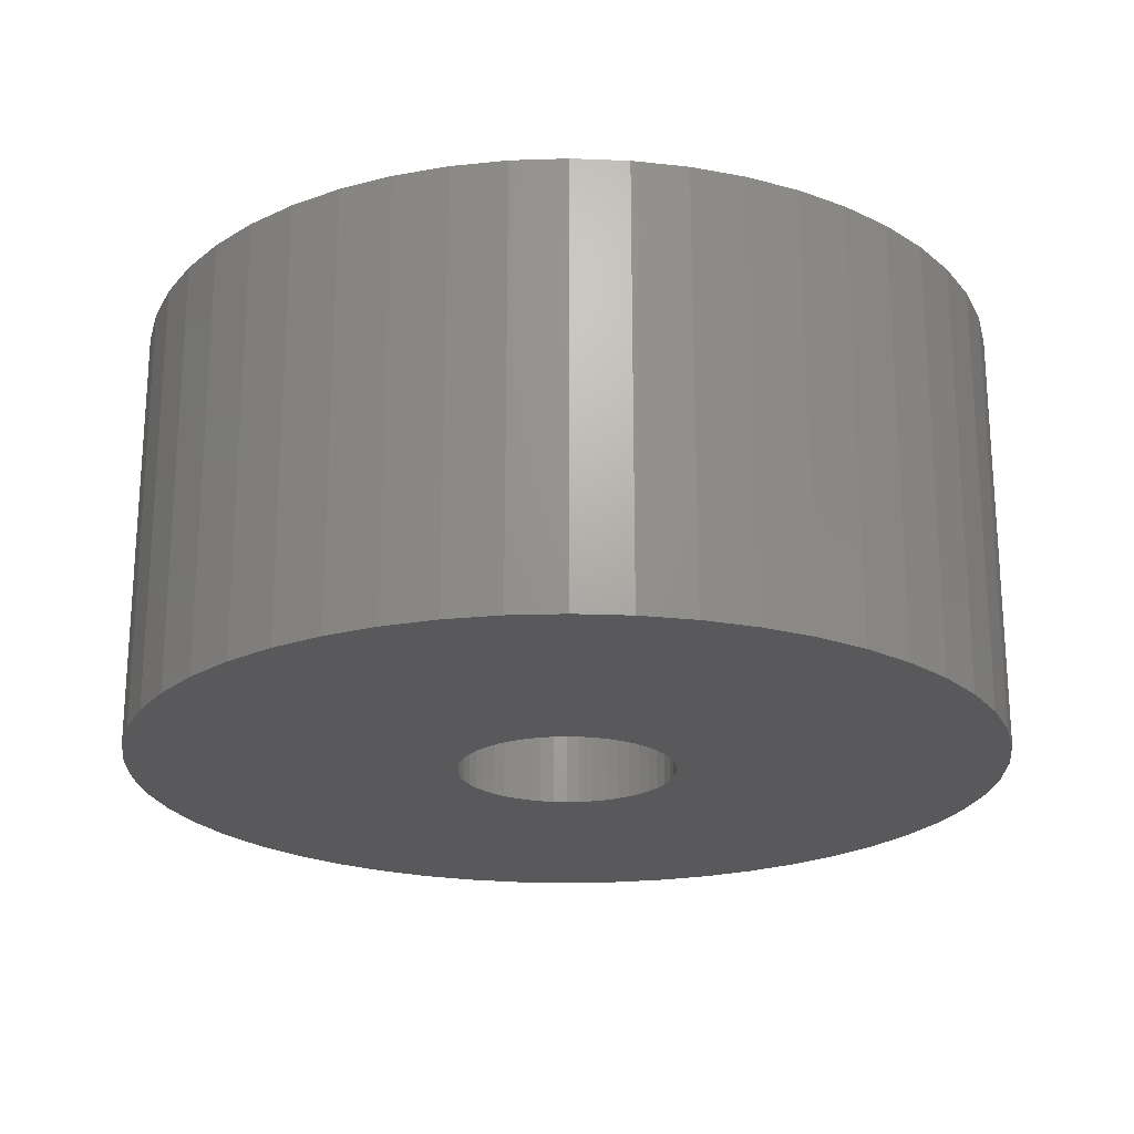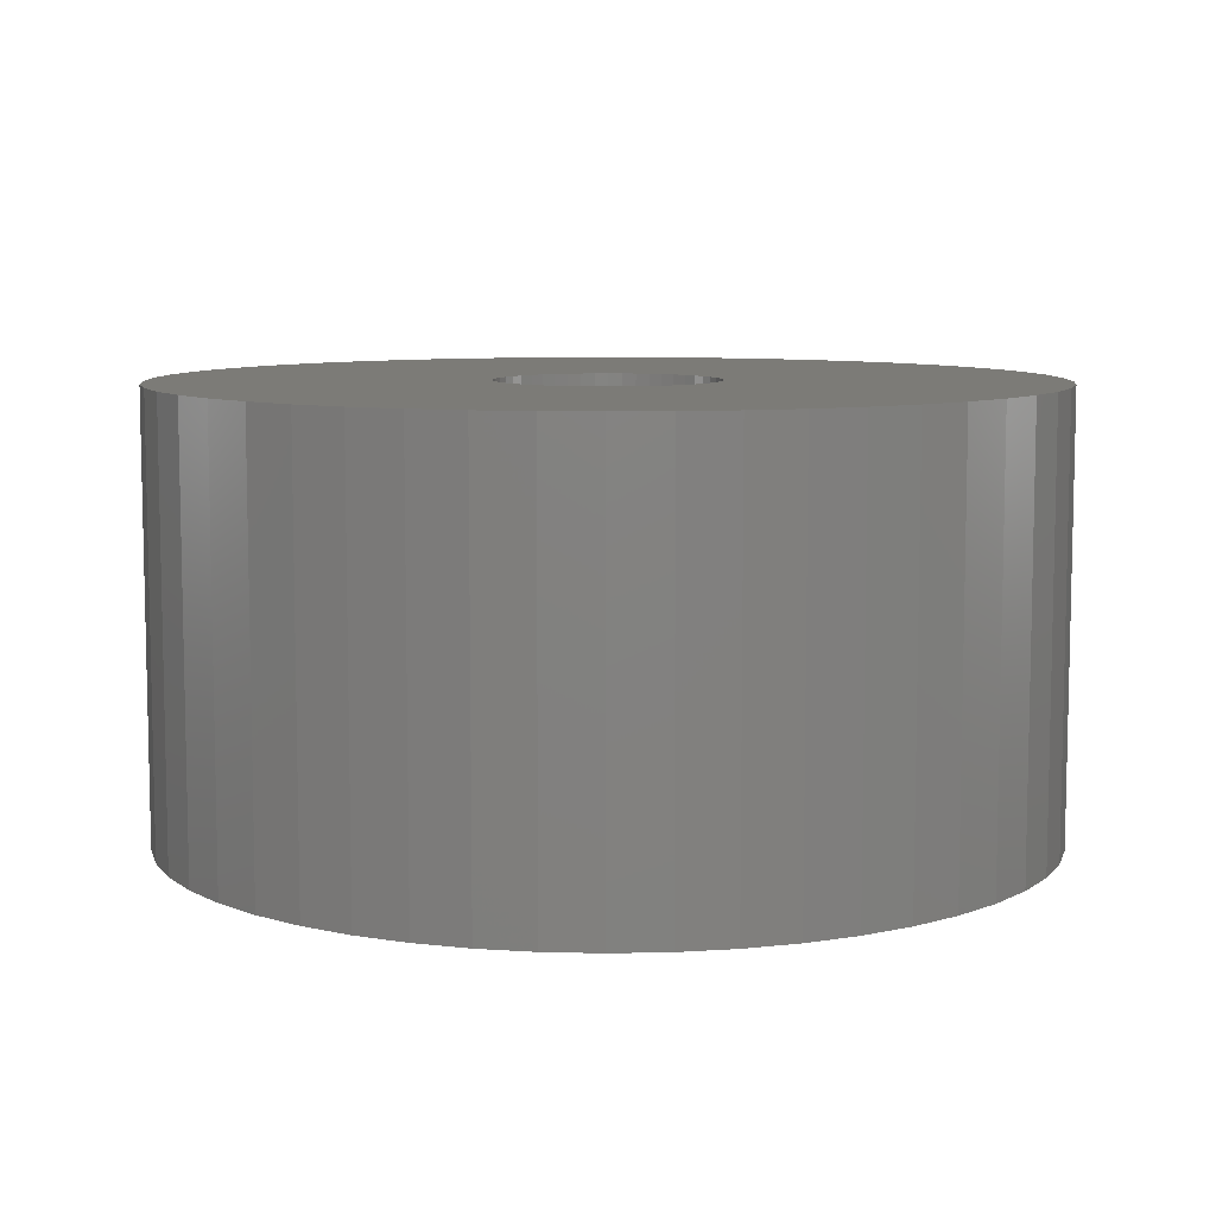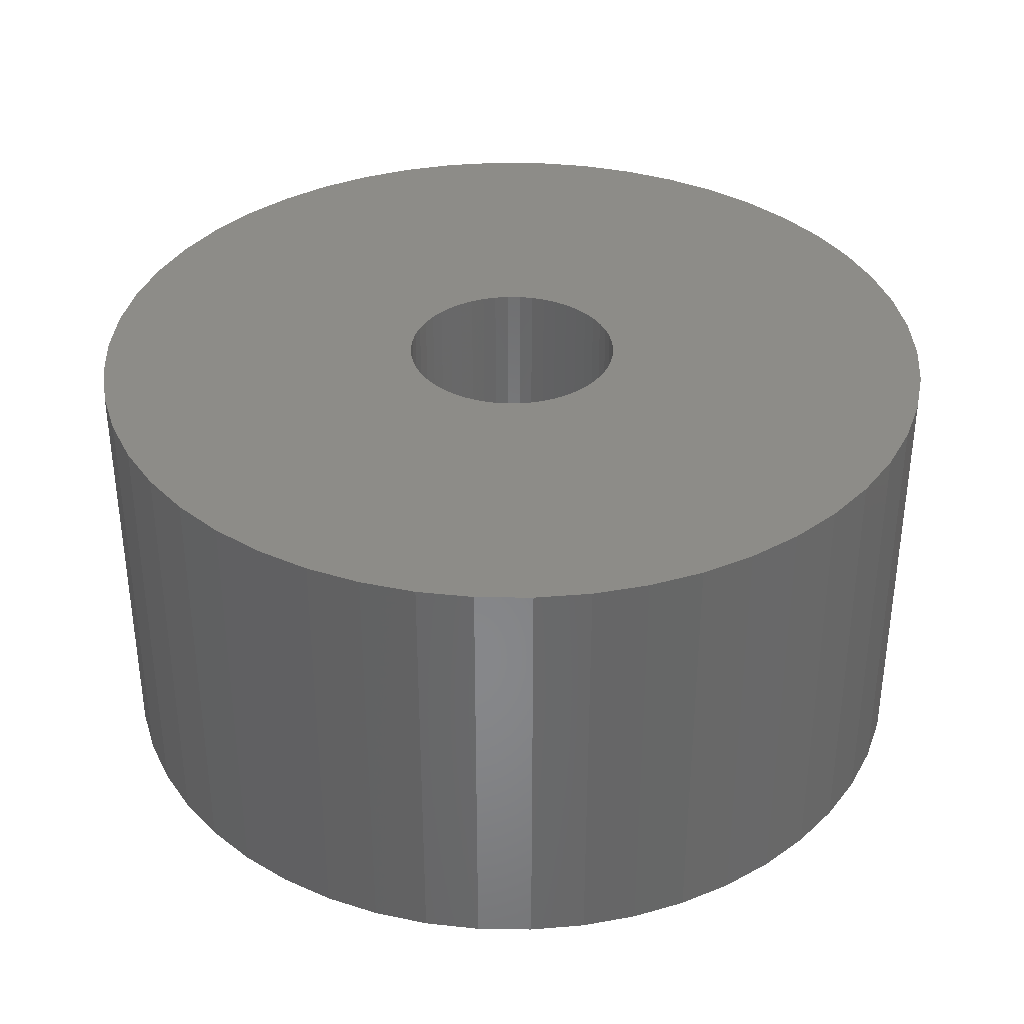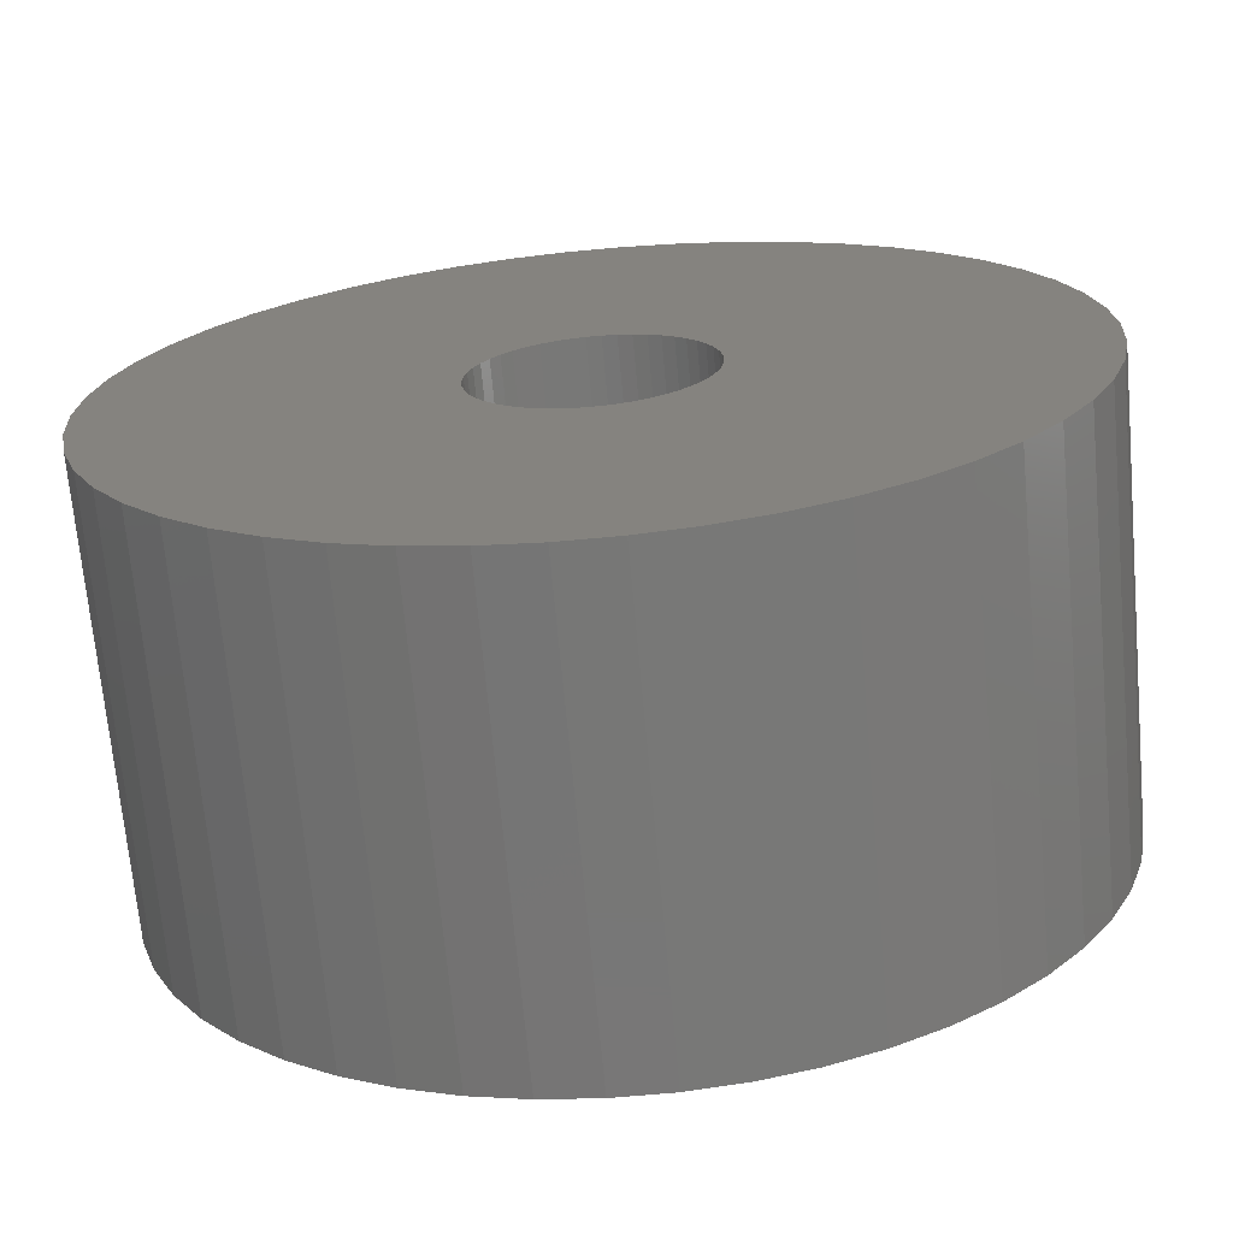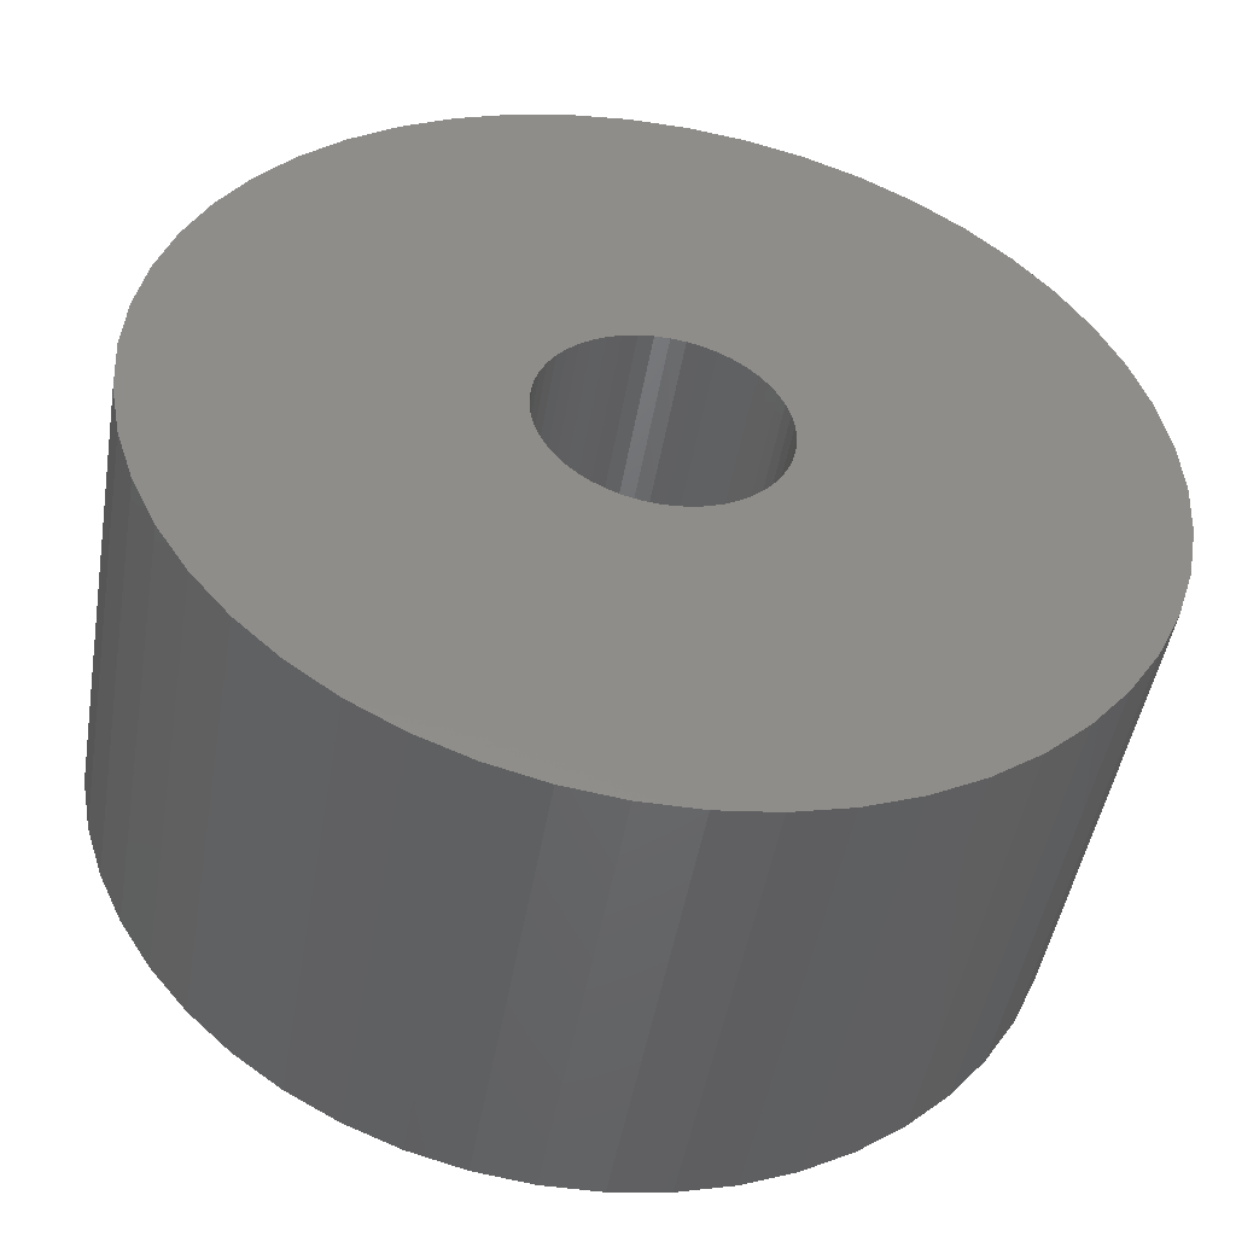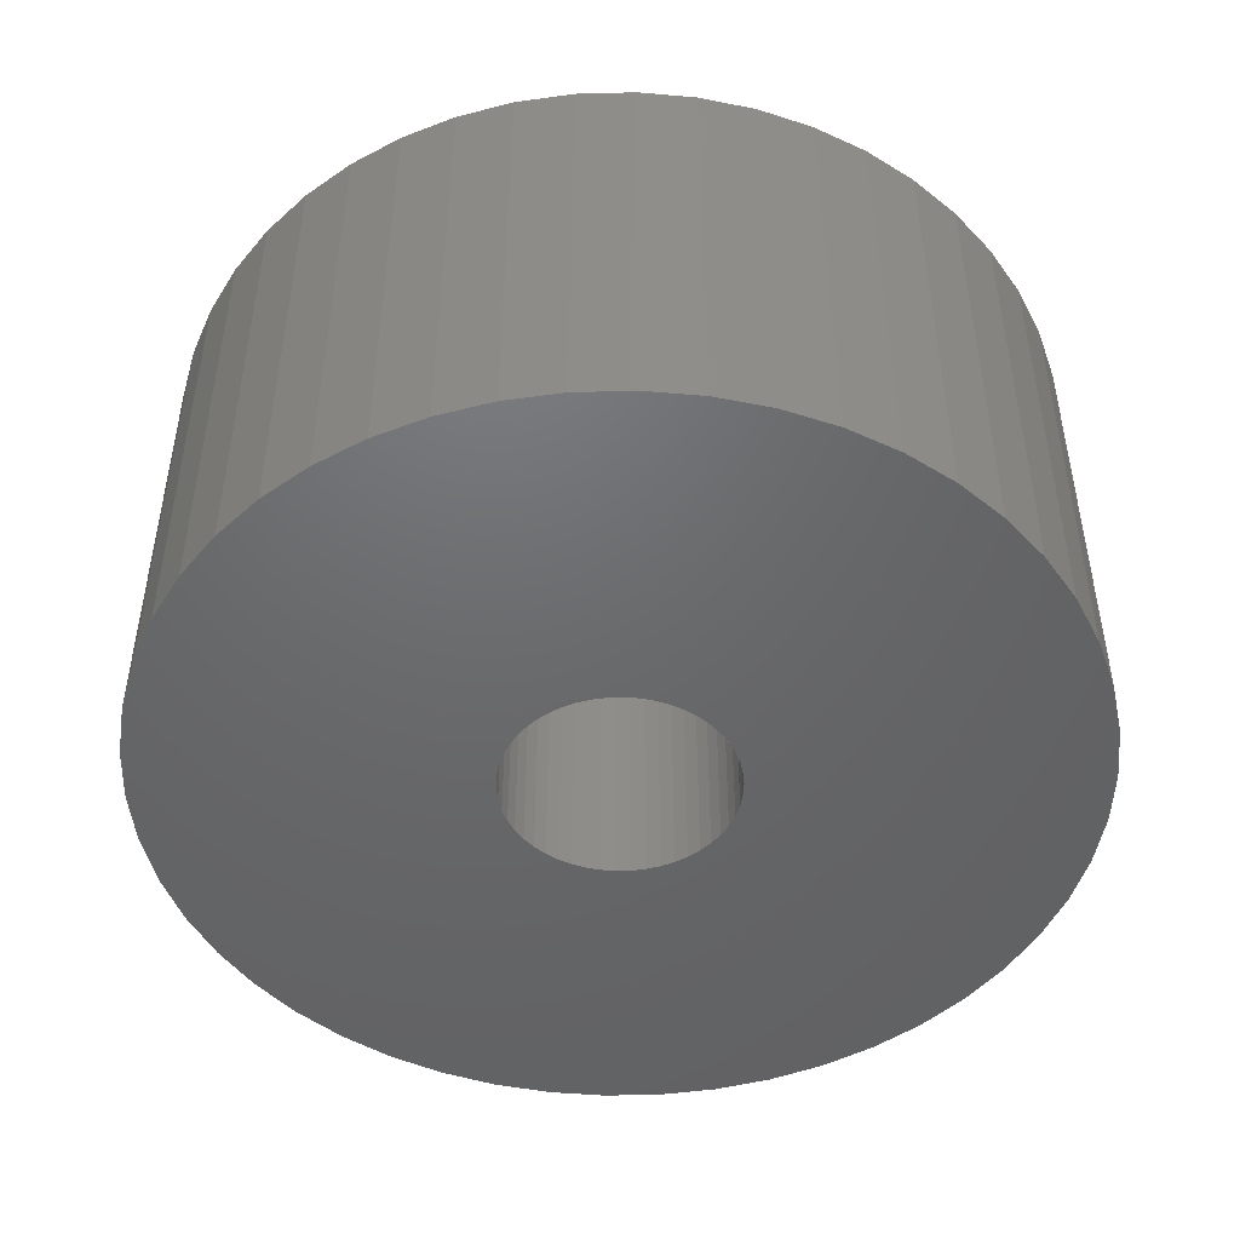
<metadata>
{"format":"stl","ext":"stl","renderer":"f3d","projection":"perspective","resolution":1024,"background":"white","views":[{"elev":-22.0,"azim":-162.3,"up":"+Z"},{"elev":8.2,"azim":-53.8,"up":"+Z"},{"elev":35.9,"azim":159.4,"up":"+Z"},{"elev":-69.8,"azim":5.2,"up":"+Y"},{"elev":-48.2,"azim":-9.7,"up":"+Y"},{"elev":-47.8,"azim":-41.5,"up":"+Z"}]}
</metadata>
<code>
# stl→obj: 200 verts, 400 faces
v 4 0 2
v 3.968 0.5013 -2
v 3.968 0.5013 2
v 4 0 -2
v -4 0 -2
v -3.968 0.5013 2
v -3.968 0.5013 -2
v -4 0 2
v 0.2512 3.992 -2
v -0.2512 3.992 2
v 0.2512 3.992 2
v -0.2512 3.992 -2
v -0.2512 -3.992 -2
v 0.2512 -3.992 2
v -0.2512 -3.992 2
v 0.2512 -3.992 -2
v 2.916 2.738 -2
v 2.55 3.082 2
v 2.916 2.738 2
v 2.55 3.082 -2
v -2.55 3.082 -2
v -2.916 2.738 2
v -2.55 3.082 2
v -2.916 2.738 -2
v -1.236 3.804 -2
v -1.703 3.619 2
v -1.236 3.804 2
v -1.703 3.619 -2
v 3.719 1.472 2
v 3.505 1.927 -2
v 3.505 1.927 2
v 3.719 1.472 -2
v 3.236 2.351 -2
v 3.236 2.351 2
v 1.703 3.619 -2
v 1.236 3.804 2
v 1.703 3.619 2
v 1.236 3.804 -2
v 0.7495 3.929 2
v 0.7495 3.929 -2
v 2.143 3.377 2
v 2.143 3.377 -2
v -3.719 1.472 -2
v -3.505 1.927 2
v -3.505 1.927 -2
v -3.719 1.472 2
v -3.236 2.351 -2
v -3.236 2.351 2
v -3.874 0.9948 -2
v -3.874 0.9948 2
v -2.143 3.377 2
v -2.143 3.377 -2
v -0.7495 3.929 -2
v -0.7495 3.929 2
v 0.7495 -3.929 2
v 0.7495 -3.929 -2
v 1.236 -3.804 -2
v 1.703 -3.619 2
v 1.236 -3.804 2
v 1.703 -3.619 -2
v 3.874 0.9948 2
v 3.874 0.9948 -2
v 1 0 2
v 0.9921 0.1253 2
v 3.968 -0.5013 2
v 0.9686 0.2487 2
v 0.9921 -0.1253 2
v 0.9298 0.3681 2
v 3.874 -0.9948 2
v 0.8763 0.4818 2
v 0.9686 -0.2487 2
v 0.809 0.5878 2
v 3.719 -1.472 2
v 0.729 0.6845 2
v 0.9298 -0.3681 2
v 0.6374 0.7705 2
v 3.505 -1.927 2
v 0.5358 0.8443 2
v 0.8763 -0.4818 2
v 0.4258 0.9048 2
v 3.236 -2.351 2
v 0.809 -0.5878 2
v 0.309 0.9511 2
v 0.1874 0.9823 2
v 0.06279 0.998 2
v -0.06279 0.998 2
v -0.1874 0.9823 2
v -0.309 0.9511 2
v -0.4258 0.9048 2
v -0.5358 0.8443 2
v -0.6374 0.7705 2
v -0.729 0.6845 2
v -0.809 0.5878 2
v 2.916 -2.738 2
v 0.729 -0.6845 2
v 2.55 -3.082 2
v 0.6374 -0.7705 2
v 2.143 -3.377 2
v 0.5358 -0.8443 2
v 0.4258 -0.9048 2
v 0.309 -0.9511 2
v 0.1874 -0.9823 2
v 0.06279 -0.998 2
v -0.06279 -0.998 2
v -0.1874 -0.9823 2
v -0.7495 -3.929 2
v -0.309 -0.9511 2
v -1.236 -3.804 2
v -0.4258 -0.9048 2
v -1.703 -3.619 2
v -0.5358 -0.8443 2
v -2.143 -3.377 2
v -0.6374 -0.7705 2
v -2.55 -3.082 2
v -0.729 -0.6845 2
v -2.916 -2.738 2
v -0.809 -0.5878 2
v -3.236 -2.351 2
v -0.8763 -0.4818 2
v -3.505 -1.927 2
v -0.9298 -0.3681 2
v -3.719 -1.472 2
v -0.9686 -0.2487 2
v -3.874 -0.9948 2
v -0.9921 -0.1253 2
v -3.968 -0.5013 2
v -1 0 2
v -0.8763 0.4818 2
v -0.9298 0.3681 2
v -0.9686 0.2487 2
v -0.9921 0.1253 2
v 3.968 -0.5013 -2
v 3.236 -2.351 -2
v 2.916 -2.738 -2
v 3.874 -0.9948 -2
v 3.719 -1.472 -2
v -3.505 -1.927 -2
v -3.719 -1.472 -2
v -2.916 -2.738 -2
v -3.236 -2.351 -2
v 1 0 -2
v 0.9921 -0.1253 -2
v 0.9686 -0.2487 -2
v 0.9921 0.1253 -2
v 0.9298 -0.3681 -2
v 3.505 -1.927 -2
v 0.8763 -0.4818 -2
v 0.9686 0.2487 -2
v 0.809 -0.5878 -2
v 0.729 -0.6845 -2
v 2.55 -3.082 -2
v 0.9298 0.3681 -2
v 0.6374 -0.7705 -2
v 2.143 -3.377 -2
v 0.5358 -0.8443 -2
v 0.8763 0.4818 -2
v 0.4258 -0.9048 -2
v 0.809 0.5878 -2
v 0.309 -0.9511 -2
v 0.1874 -0.9823 -2
v 0.06279 -0.998 -2
v -0.06279 -0.998 -2
v -0.1874 -0.9823 -2
v -0.7495 -3.929 -2
v -0.309 -0.9511 -2
v -1.236 -3.804 -2
v -0.4258 -0.9048 -2
v -1.703 -3.619 -2
v -0.5358 -0.8443 -2
v -2.143 -3.377 -2
v -0.6374 -0.7705 -2
v -2.55 -3.082 -2
v -0.729 -0.6845 -2
v -0.809 -0.5878 -2
v 0.729 0.6845 -2
v 0.6374 0.7705 -2
v 0.5358 0.8443 -2
v 0.4258 0.9048 -2
v 0.309 0.9511 -2
v 0.1874 0.9823 -2
v 0.06279 0.998 -2
v -0.06279 0.998 -2
v -0.1874 0.9823 -2
v -0.309 0.9511 -2
v -0.4258 0.9048 -2
v -0.5358 0.8443 -2
v -0.6374 0.7705 -2
v -0.729 0.6845 -2
v -0.809 0.5878 -2
v -0.8763 0.4818 -2
v -0.9298 0.3681 -2
v -0.9686 0.2487 -2
v -0.9921 0.1253 -2
v -1 0 -2
v -0.8763 -0.4818 -2
v -0.9298 -0.3681 -2
v -0.9686 -0.2487 -2
v -3.874 -0.9948 -2
v -0.9921 -0.1253 -2
v -3.968 -0.5013 -2
f 1 2 3
f 2 1 4
f 5 6 7
f 6 5 8
f 9 10 11
f 10 9 12
f 13 14 15
f 14 13 16
f 17 18 19
f 18 17 20
f 21 22 23
f 22 21 24
f 25 26 27
f 26 25 28
f 29 30 31
f 30 29 32
f 31 33 34
f 33 31 30
f 35 36 37
f 36 35 38
f 38 39 36
f 39 38 40
f 20 41 18
f 41 20 42
f 43 44 45
f 44 43 46
f 47 22 24
f 22 47 48
f 49 46 43
f 46 49 50
f 28 51 26
f 51 28 52
f 53 27 54
f 27 53 25
f 16 55 14
f 55 16 56
f 57 58 59
f 58 57 60
f 61 32 29
f 32 61 62
f 3 62 61
f 62 3 2
f 34 17 19
f 17 34 33
f 40 11 39
f 11 40 9
f 42 37 41
f 37 42 35
f 45 48 47
f 48 45 44
f 7 50 49
f 50 7 6
f 63 1 3
f 64 3 61
f 1 63 65
f 66 61 29
f 67 65 63
f 68 29 31
f 65 67 69
f 70 31 34
f 71 69 67
f 72 34 19
f 69 71 73
f 74 19 18
f 75 73 71
f 76 18 41
f 73 75 77
f 78 41 37
f 79 77 75
f 80 37 36
f 77 79 81
f 82 81 79
f 3 64 63
f 61 66 64
f 29 68 66
f 31 70 68
f 34 72 70
f 83 36 39
f 19 74 72
f 18 76 74
f 41 78 76
f 37 80 78
f 36 83 80
f 84 39 11
f 39 84 83
f 11 85 84
f 11 86 85
f 10 86 11
f 86 10 87
f 54 87 10
f 87 54 88
f 27 88 54
f 88 27 89
f 26 89 27
f 89 26 90
f 51 90 26
f 90 51 91
f 23 91 51
f 91 23 92
f 22 92 23
f 48 93 22
f 92 22 93
f 81 82 94
f 95 94 82
f 94 95 96
f 97 96 95
f 96 97 98
f 99 98 97
f 98 99 58
f 100 58 99
f 58 100 59
f 101 59 100
f 59 101 55
f 102 55 101
f 55 102 14
f 103 14 102
f 104 14 103
f 15 104 105
f 104 15 14
f 106 105 107
f 108 107 109
f 110 109 111
f 112 111 113
f 114 113 115
f 105 106 15
f 116 115 117
f 118 117 119
f 120 119 121
f 122 121 123
f 124 123 125
f 107 108 106
f 126 125 127
f 93 48 128
f 44 128 48
f 109 110 108
f 128 44 129
f 111 112 110
f 46 129 44
f 113 114 112
f 129 46 130
f 115 116 114
f 50 130 46
f 117 118 116
f 130 50 131
f 119 120 118
f 6 131 50
f 121 122 120
f 131 6 127
f 123 124 122
f 8 127 6
f 125 126 124
f 127 8 126
f 52 23 51
f 23 52 21
f 12 54 10
f 54 12 53
f 65 4 1
f 4 65 132
f 94 133 81
f 133 94 134
f 73 135 69
f 135 73 136
f 69 132 65
f 132 69 135
f 137 122 138
f 122 137 120
f 139 118 140
f 118 139 116
f 141 4 132
f 142 132 135
f 4 141 2
f 143 135 136
f 144 2 141
f 145 136 146
f 2 144 62
f 147 146 133
f 148 62 144
f 149 133 134
f 62 148 32
f 150 134 151
f 152 32 148
f 153 151 154
f 32 152 30
f 155 154 60
f 156 30 152
f 157 60 57
f 30 156 33
f 158 33 156
f 132 142 141
f 135 143 142
f 136 145 143
f 146 147 145
f 133 149 147
f 159 57 56
f 134 150 149
f 151 153 150
f 154 155 153
f 60 157 155
f 57 159 157
f 160 56 16
f 56 160 159
f 16 161 160
f 16 162 161
f 13 162 16
f 162 13 163
f 164 163 13
f 163 164 165
f 166 165 164
f 165 166 167
f 168 167 166
f 167 168 169
f 170 169 168
f 169 170 171
f 172 171 170
f 171 172 173
f 139 173 172
f 140 174 139
f 173 139 174
f 33 158 17
f 175 17 158
f 17 175 20
f 176 20 175
f 20 176 42
f 177 42 176
f 42 177 35
f 178 35 177
f 35 178 38
f 179 38 178
f 38 179 40
f 180 40 179
f 40 180 9
f 181 9 180
f 182 9 181
f 12 182 183
f 182 12 9
f 53 183 184
f 25 184 185
f 28 185 186
f 52 186 187
f 21 187 188
f 183 53 12
f 24 188 189
f 47 189 190
f 45 190 191
f 43 191 192
f 49 192 193
f 184 25 53
f 7 193 194
f 174 140 195
f 137 195 140
f 185 28 25
f 195 137 196
f 186 52 28
f 138 196 137
f 187 21 52
f 196 138 197
f 188 24 21
f 198 197 138
f 189 47 24
f 197 198 199
f 190 45 47
f 200 199 198
f 191 43 45
f 199 200 194
f 192 49 43
f 5 194 200
f 193 7 49
f 194 5 7
f 81 146 77
f 146 81 133
f 166 106 108
f 106 166 164
f 138 124 198
f 124 138 122
f 56 59 55
f 59 56 57
f 151 94 96
f 94 151 134
f 154 96 98
f 96 154 151
f 60 98 58
f 98 60 154
f 77 136 73
f 136 77 146
f 164 15 106
f 15 164 13
f 168 108 110
f 108 168 166
f 140 120 137
f 120 140 118
f 198 126 200
f 126 198 124
f 200 8 5
f 8 200 126
f 170 110 112
f 110 170 168
f 172 112 114
f 112 172 170
f 139 114 116
f 114 139 172
f 156 72 158
f 72 156 70
f 179 80 83
f 80 179 178
f 185 88 89
f 88 185 184
f 129 190 128
f 190 129 191
f 143 67 142
f 67 143 71
f 176 74 76
f 74 176 175
f 182 85 86
f 85 182 181
f 177 76 78
f 76 177 176
f 131 192 130
f 192 131 193
f 93 188 92
f 188 93 189
f 186 89 90
f 89 186 185
f 184 87 88
f 87 184 183
f 141 64 144
f 64 141 63
f 171 115 113
f 115 171 173
f 119 196 121
f 196 119 195
f 155 100 99
f 100 155 157
f 158 74 175
f 74 158 72
f 180 83 84
f 83 180 179
f 181 84 85
f 84 181 180
f 178 78 80
f 78 178 177
f 127 193 131
f 193 127 194
f 130 191 129
f 191 130 192
f 128 189 93
f 189 128 190
f 183 86 87
f 86 183 182
f 187 90 91
f 90 187 186
f 188 91 92
f 91 188 187
f 150 82 149
f 82 150 95
f 161 104 103
f 104 161 162
f 121 197 123
f 197 121 196
f 117 195 119
f 195 117 174
f 160 103 102
f 103 160 161
f 152 70 156
f 70 152 68
f 148 68 152
f 68 148 66
f 144 66 148
f 66 144 64
f 142 63 141
f 63 142 67
f 147 75 145
f 75 147 79
f 145 71 143
f 71 145 75
f 167 111 109
f 111 167 169
f 162 105 104
f 105 162 163
f 163 107 105
f 107 163 165
f 125 194 127
f 194 125 199
f 115 174 117
f 174 115 173
f 157 101 100
f 101 157 159
f 159 102 101
f 102 159 160
f 153 99 97
f 99 153 155
f 149 79 147
f 79 149 82
f 123 199 125
f 199 123 197
f 150 97 95
f 97 150 153
f 169 113 111
f 113 169 171
f 165 109 107
f 109 165 167

</code>
